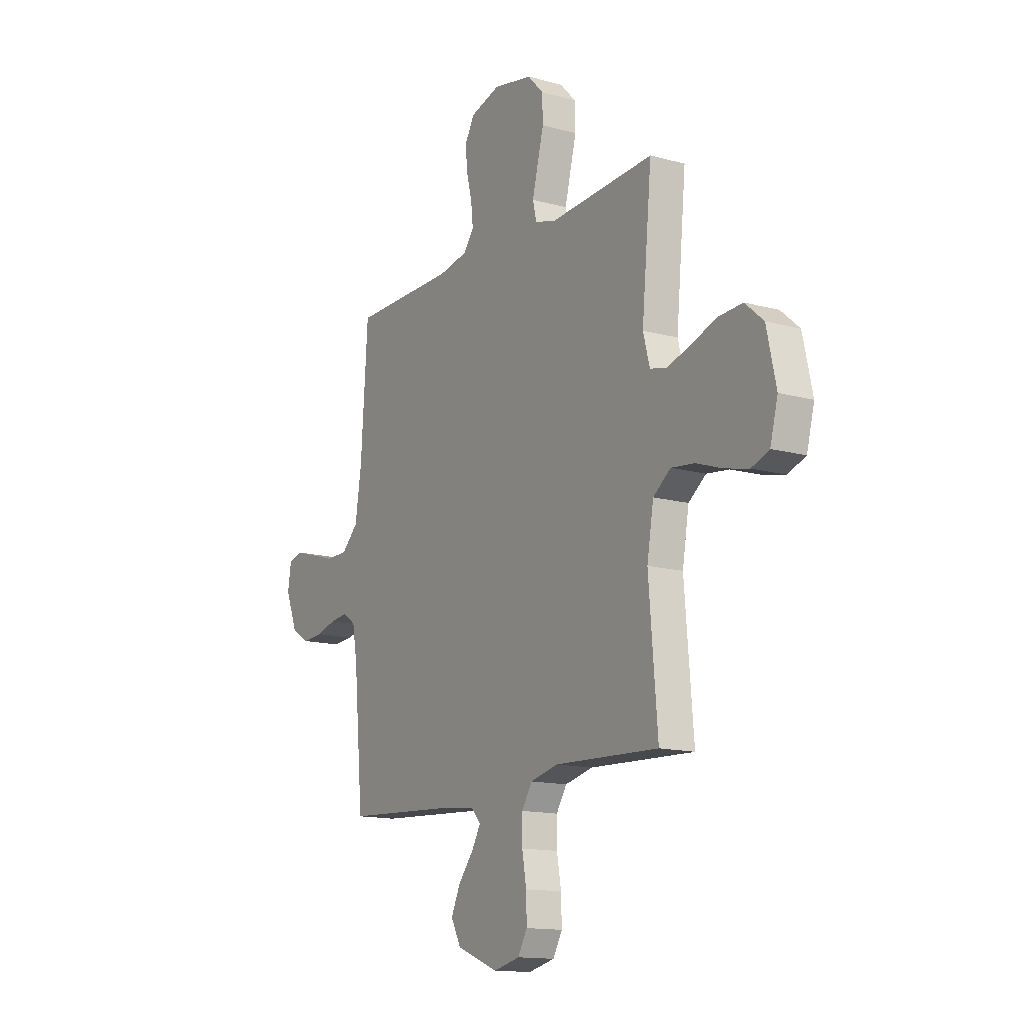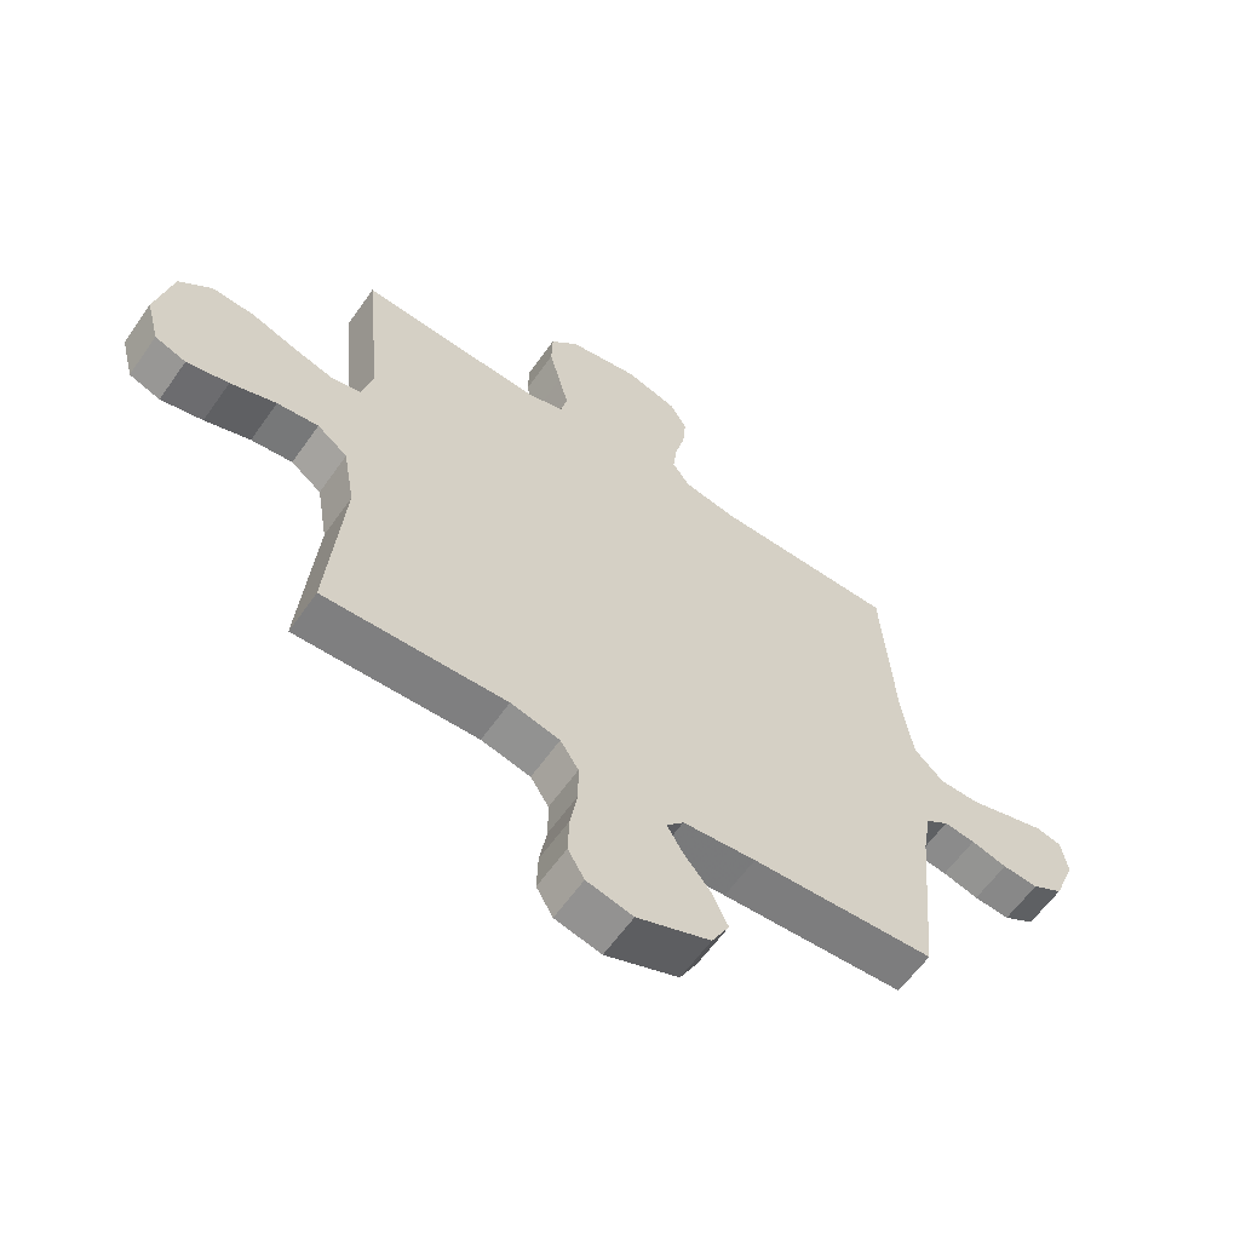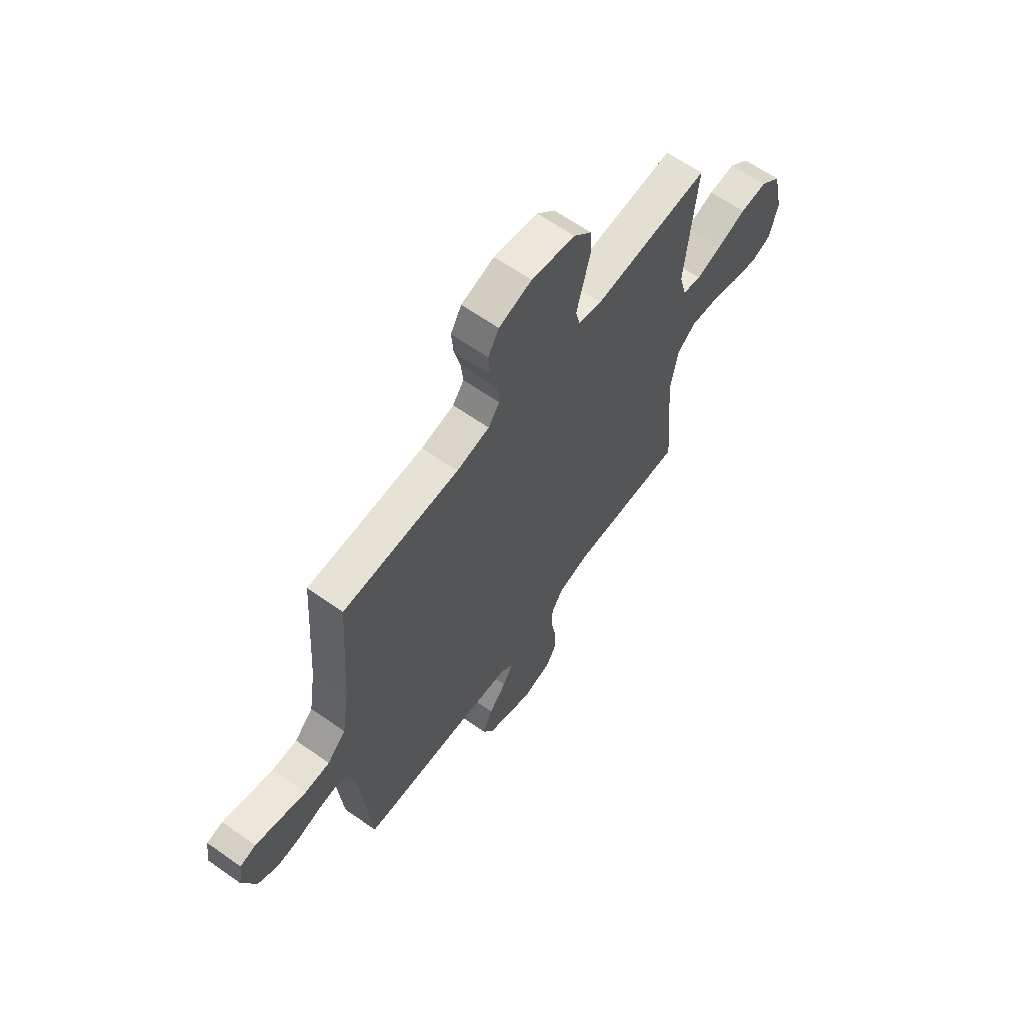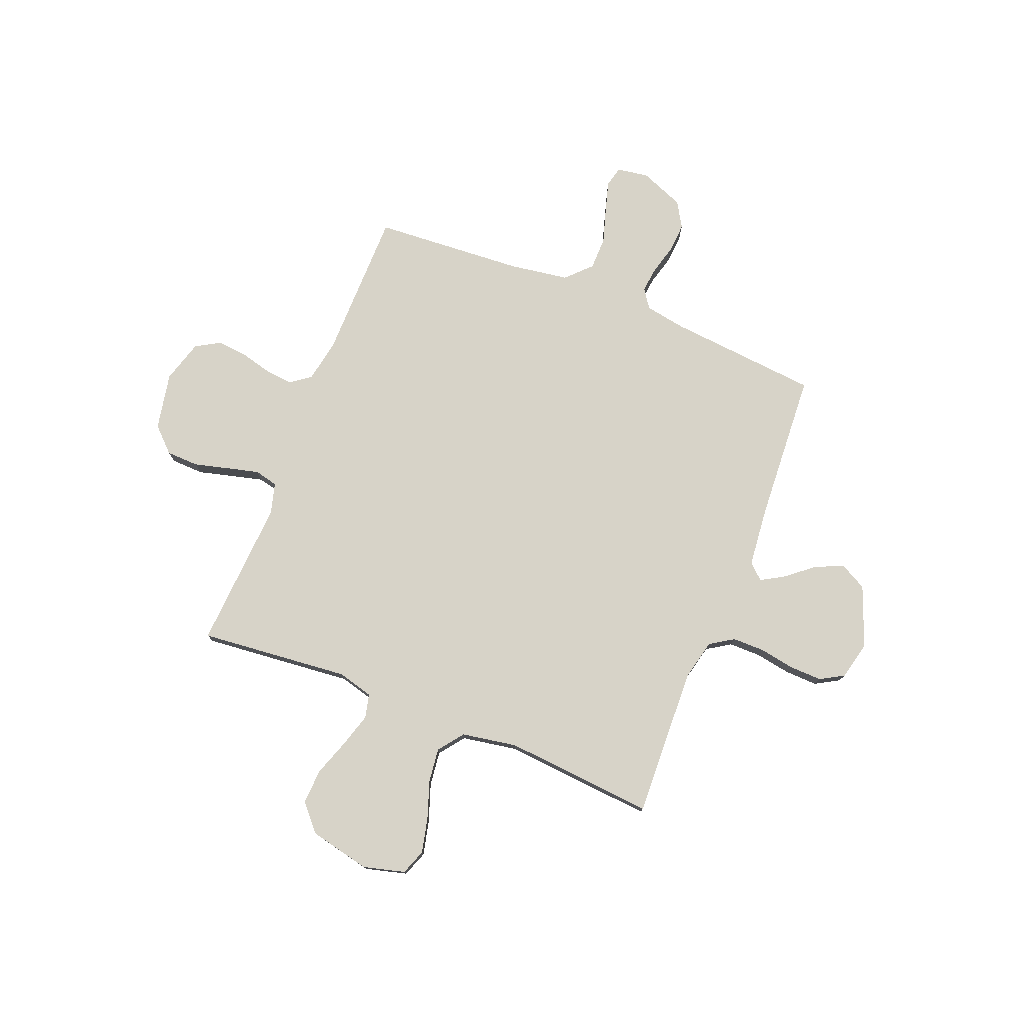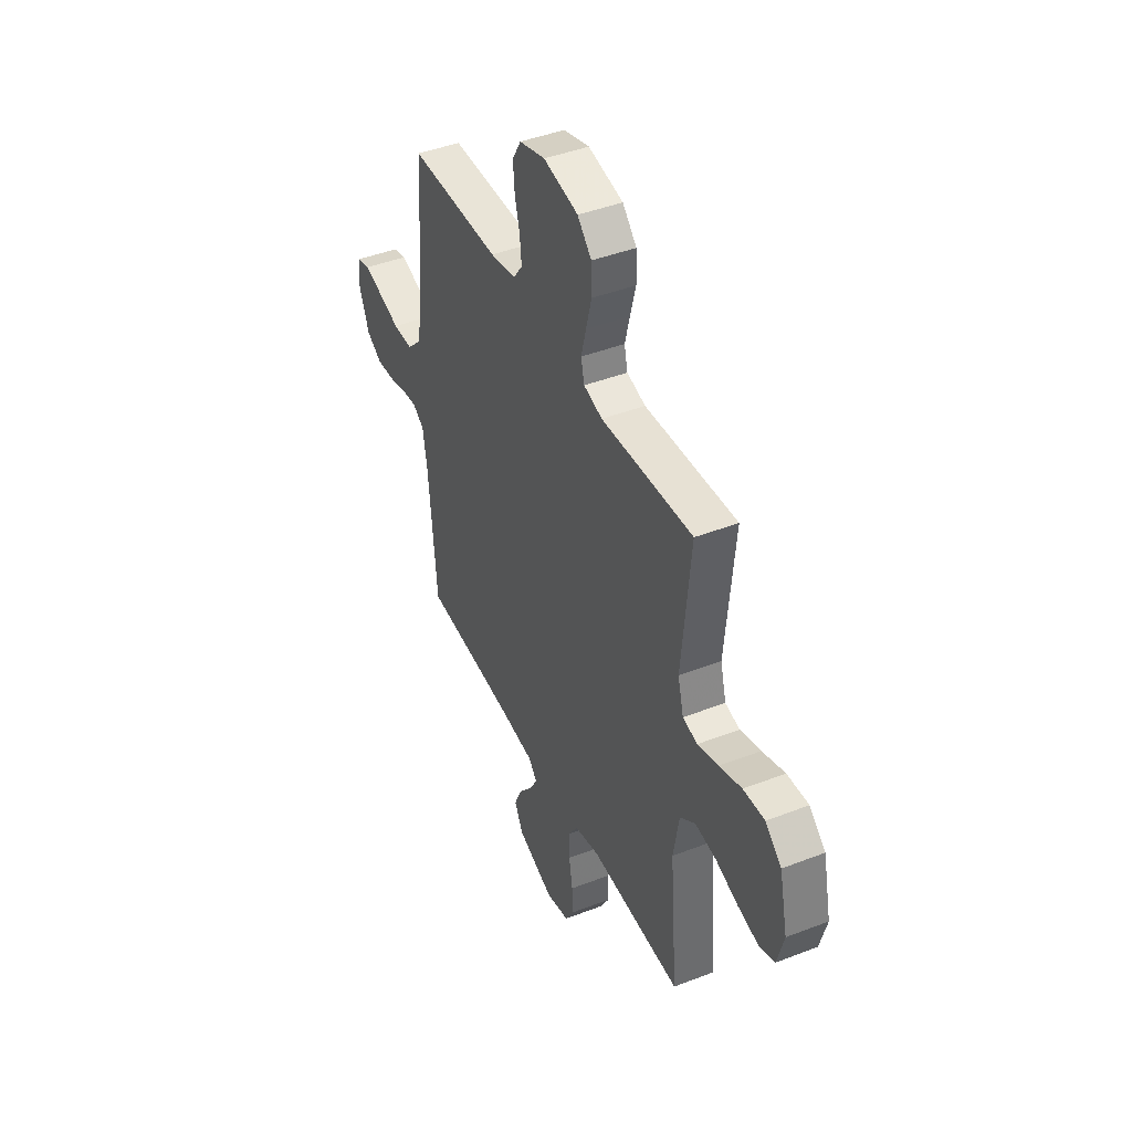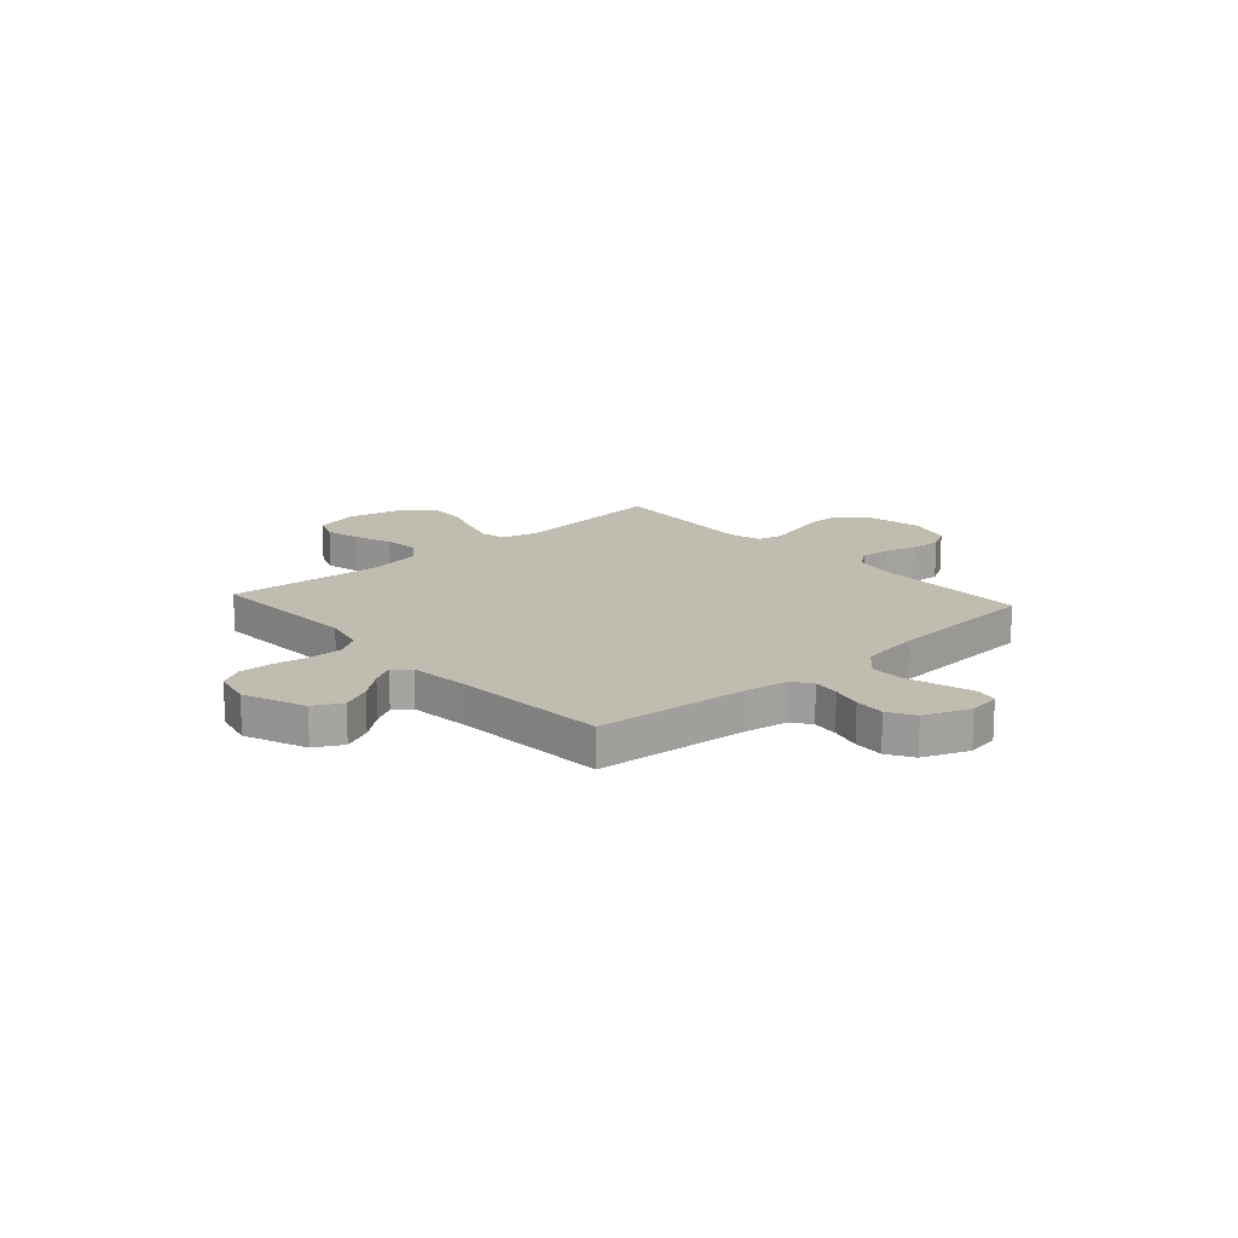
<metadata>
{"format":"obj","ext":"obj","renderer":"f3d","projection":"perspective","resolution":1024,"background":"white","views":[{"elev":-14.1,"azim":58.6,"up":"+Z"},{"elev":-60.9,"azim":145.0,"up":"+Z"},{"elev":63.3,"azim":-54.5,"up":"+Z"},{"elev":77.1,"azim":111.7,"up":"+Y"},{"elev":43.6,"azim":65.5,"up":"+Z"},{"elev":16.5,"azim":-132.0,"up":"+Y"}]}
</metadata>
<code>
v -0.5 0.07 -0.5
v -0.527 0.07 -0.2
v -0.541 0.07 -0.118
v -0.578 0.07 -0.092
v -0.629 0.07 -0.098
v -0.688 0.07 -0.114
v -0.747 0.07 -0.118
v -0.798 0.07 -0.088
v -0.833 0.07 0
v -0.823 0.07 0.063
v -0.782 0.07 0.073
v -0.72 0.07 0.055
v -0.651 0.07 0.034
v -0.586 0.07 0.035
v -0.538 0.07 0.082
v -0.52 0.07 0.2
v -0.5 0.07 0.5
v -0.2 0.07 0.503
v -0.115 0.07 0.519
v -0.086 0.07 0.559
v -0.092 0.07 0.616
v -0.108 0.07 0.678
v -0.113 0.07 0.738
v -0.085 0.07 0.786
v 0 0.07 0.811
v 0.114 0.07 0.789
v 0.16 0.07 0.741
v 0.162 0.07 0.676
v 0.144 0.07 0.607
v 0.128 0.07 0.544
v 0.139 0.07 0.498
v 0.2 0.07 0.481
v 0.5 0.07 0.5
v 0.471 0.07 0.2
v 0.49 0.07 0.129
v 0.538 0.07 0.118
v 0.605 0.07 0.138
v 0.679 0.07 0.164
v 0.749 0.07 0.168
v 0.802 0.07 0.122
v 0.829 0.07 0
v 0.807 0.07 -0.083
v 0.756 0.07 -0.102
v 0.687 0.07 -0.086
v 0.612 0.07 -0.06
v 0.544 0.07 -0.052
v 0.494 0.07 -0.09
v 0.475 0.07 -0.2
v 0.5 0.07 -0.5
v 0.2 0.07 -0.488
v 0.119 0.07 -0.507
v 0.089 0.07 -0.554
v 0.089 0.07 -0.618
v 0.101 0.07 -0.688
v 0.103 0.07 -0.753
v 0.076 0.07 -0.8
v 0 0.07 -0.818
v -0.12 0.07 -0.771
v -0.149 0.07 -0.717
v -0.123 0.07 -0.66
v -0.079 0.07 -0.606
v -0.053 0.07 -0.561
v -0.081 0.07 -0.53
v -0.2 0.07 -0.518
v -0.5 0 -0.5
v -0.527 0 -0.2
v -0.541 0 -0.118
v -0.578 0 -0.092
v -0.629 0 -0.098
v -0.688 0 -0.114
v -0.747 0 -0.118
v -0.798 0 -0.088
v -0.833 0 0
v -0.823 0 0.063
v -0.782 0 0.073
v -0.72 0 0.055
v -0.651 0 0.034
v -0.586 0 0.035
v -0.538 0 0.082
v -0.52 0 0.2
v -0.5 0 0.5
v -0.2 0 0.503
v -0.115 0 0.519
v -0.086 0 0.559
v -0.092 0 0.616
v -0.108 0 0.678
v -0.113 0 0.738
v -0.085 0 0.786
v 0 0 0.811
v 0.114 0 0.789
v 0.16 0 0.741
v 0.162 0 0.676
v 0.144 0 0.607
v 0.128 0 0.544
v 0.139 0 0.498
v 0.2 0 0.481
v 0.5 0 0.5
v 0.471 0 0.2
v 0.49 0 0.129
v 0.538 0 0.118
v 0.605 0 0.138
v 0.679 0 0.164
v 0.749 0 0.168
v 0.802 0 0.122
v 0.829 0 0
v 0.807 0 -0.083
v 0.756 0 -0.102
v 0.687 0 -0.086
v 0.612 0 -0.06
v 0.544 0 -0.052
v 0.494 0 -0.09
v 0.475 0 -0.2
v 0.5 0 -0.5
v 0.2 0 -0.488
v 0.119 0 -0.507
v 0.089 0 -0.554
v 0.089 0 -0.618
v 0.101 0 -0.688
v 0.103 0 -0.753
v 0.076 0 -0.8
v 0 0 -0.818
v -0.12 0 -0.771
v -0.149 0 -0.717
v -0.123 0 -0.66
v -0.079 0 -0.606
v -0.053 0 -0.561
v -0.081 0 -0.53
v -0.2 0 -0.518
f 59 60 61
f 58 59 61
f 57 58 61
f 56 57 61
f 55 56 61
f 54 55 61
f 53 54 61
f 52 53 61 62
f 51 52 62 63
f 48 49 50
f 51 63 64
f 50 51 64
f 48 50 64
f 47 48 64
f 43 44 45
f 42 43 45
f 41 42 45
f 40 41 45
f 39 40 45
f 38 39 45
f 37 38 45
f 36 37 45 46
f 64 1 2
f 47 64 2
f 46 47 2
f 36 46 2
f 35 36 2
f 27 28 29
f 26 27 29
f 25 26 29
f 24 25 29
f 23 24 29
f 22 23 29
f 21 22 29
f 20 21 29 30
f 19 20 30 31
f 16 17 18
f 19 31 32
f 18 19 32
f 16 18 32
f 15 16 32
f 11 12 13
f 10 11 13
f 9 10 13
f 8 9 13
f 7 8 13
f 6 7 13
f 5 6 13
f 4 5 13 14
f 32 33 34
f 15 32 34
f 14 15 34
f 4 14 34
f 3 4 34
f 2 3 34 35
f 125 124 123
f 125 123 122
f 125 122 121
f 125 121 120
f 125 120 119
f 125 119 118
f 125 118 117
f 126 125 117 116
f 127 126 116 115
f 114 113 112
f 128 127 115
f 128 115 114
f 128 114 112
f 128 112 111
f 109 108 107
f 109 107 106
f 109 106 105
f 109 105 104
f 109 104 103
f 109 103 102
f 109 102 101
f 110 109 101 100
f 66 65 128
f 66 128 111
f 66 111 110
f 66 110 100
f 66 100 99
f 93 92 91
f 93 91 90
f 93 90 89
f 93 89 88
f 93 88 87
f 93 87 86
f 93 86 85
f 94 93 85 84
f 95 94 84 83
f 82 81 80
f 96 95 83
f 96 83 82
f 96 82 80
f 96 80 79
f 77 76 75
f 77 75 74
f 77 74 73
f 77 73 72
f 77 72 71
f 77 71 70
f 77 70 69
f 78 77 69 68
f 98 97 96
f 98 96 79
f 98 79 78
f 98 78 68
f 98 68 67
f 99 98 67 66
f 1 65 66 2
f 2 66 67 3
f 3 67 68 4
f 4 68 69 5
f 5 69 70 6
f 6 70 71 7
f 7 71 72 8
f 8 72 73 9
f 9 73 74 10
f 10 74 75 11
f 11 75 76 12
f 12 76 77 13
f 13 77 78 14
f 14 78 79 15
f 15 79 80 16
f 16 80 81 17
f 17 81 82 18
f 18 82 83 19
f 19 83 84 20
f 20 84 85 21
f 21 85 86 22
f 22 86 87 23
f 23 87 88 24
f 24 88 89 25
f 25 89 90 26
f 26 90 91 27
f 27 91 92 28
f 28 92 93 29
f 29 93 94 30
f 30 94 95 31
f 31 95 96 32
f 32 96 97 33
f 33 97 98 34
f 34 98 99 35
f 35 99 100 36
f 36 100 101 37
f 37 101 102 38
f 38 102 103 39
f 39 103 104 40
f 40 104 105 41
f 41 105 106 42
f 42 106 107 43
f 43 107 108 44
f 44 108 109 45
f 45 109 110 46
f 46 110 111 47
f 47 111 112 48
f 48 112 113 49
f 49 113 114 50
f 50 114 115 51
f 51 115 116 52
f 52 116 117 53
f 53 117 118 54
f 54 118 119 55
f 55 119 120 56
f 56 120 121 57
f 57 121 122 58
f 58 122 123 59
f 59 123 124 60
f 60 124 125 61
f 61 125 126 62
f 62 126 127 63
f 63 127 128 64
f 64 128 65 1

</code>
